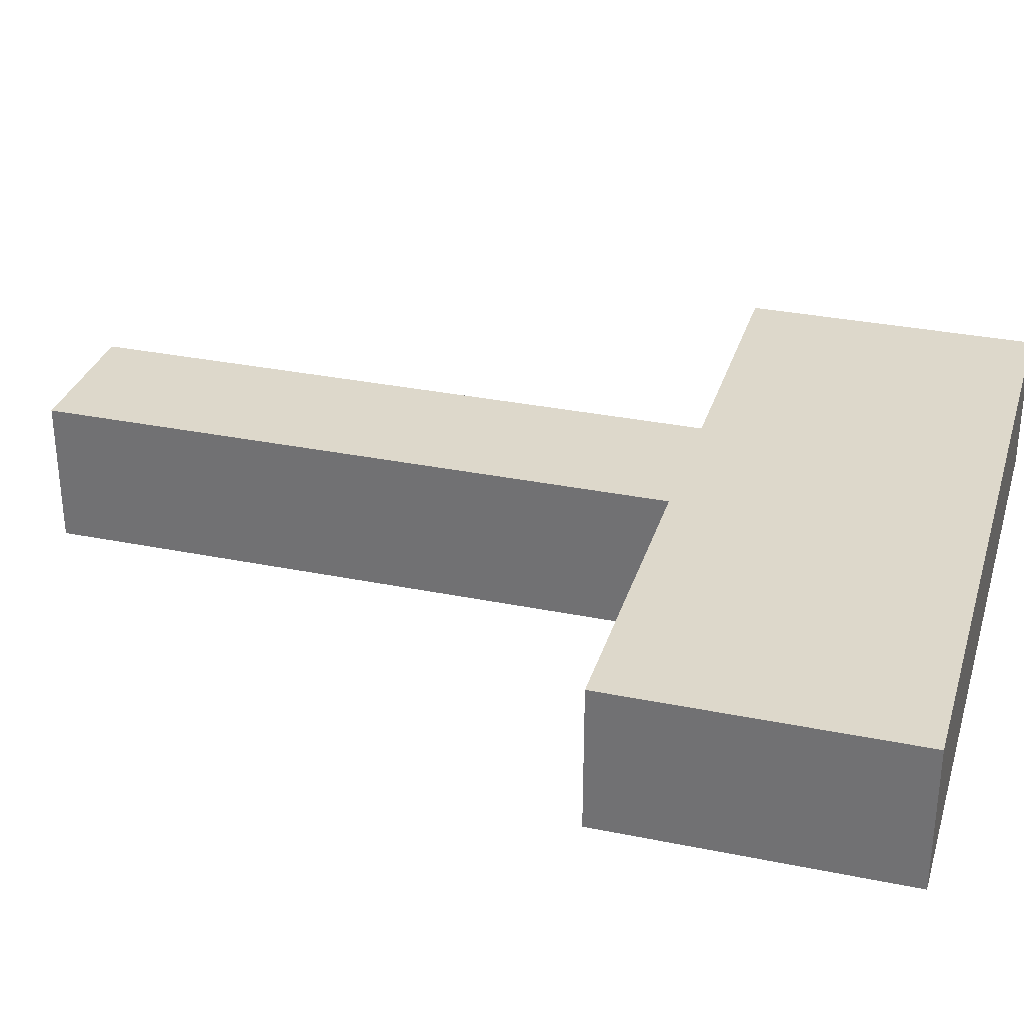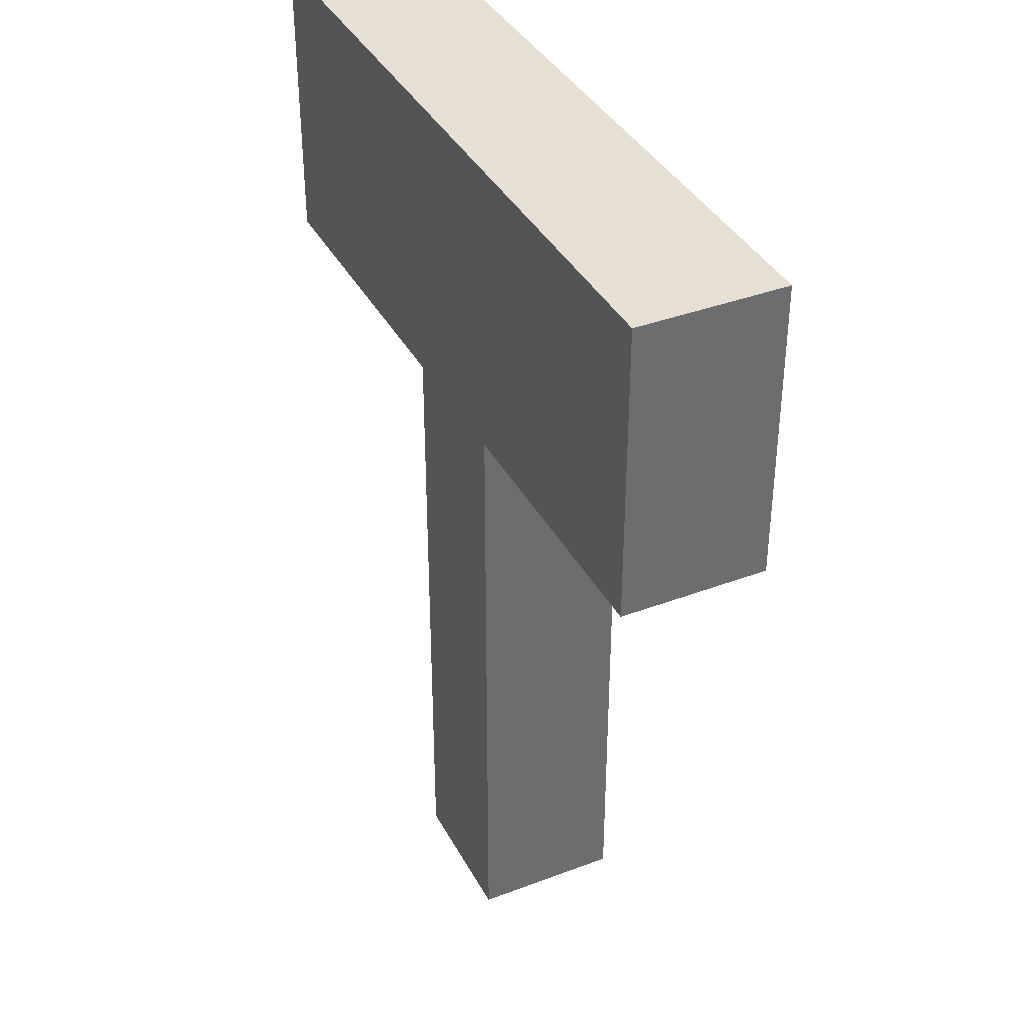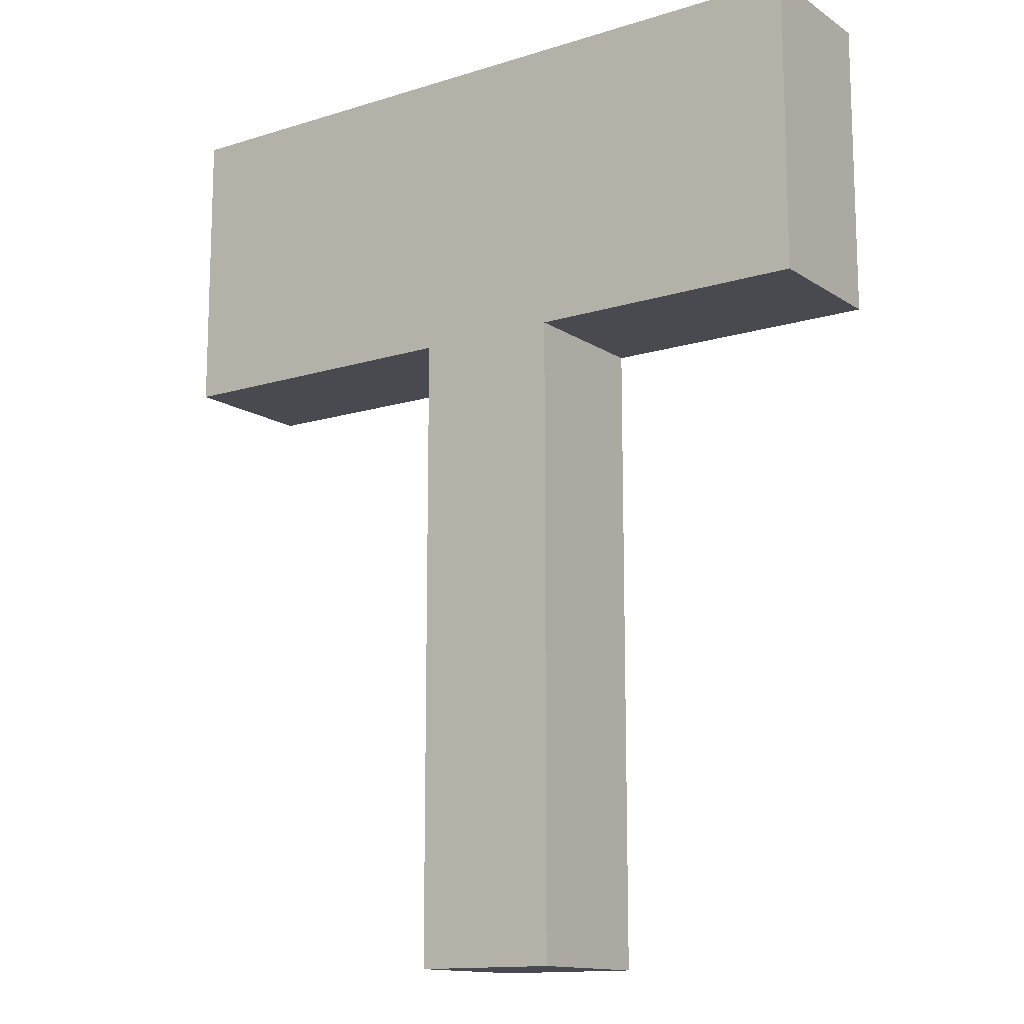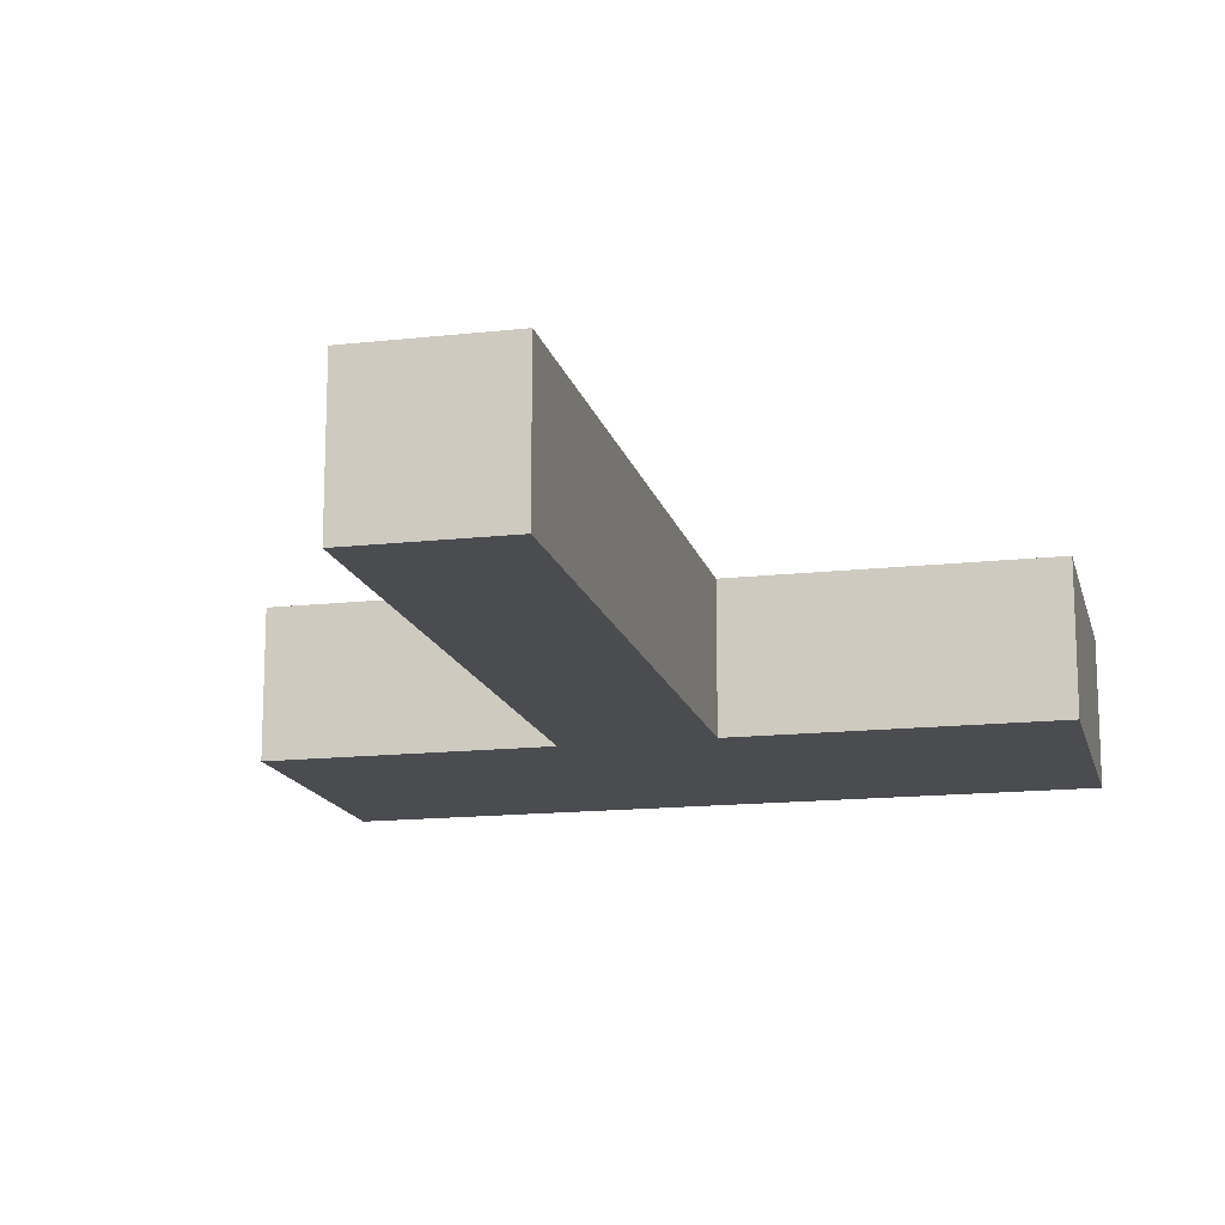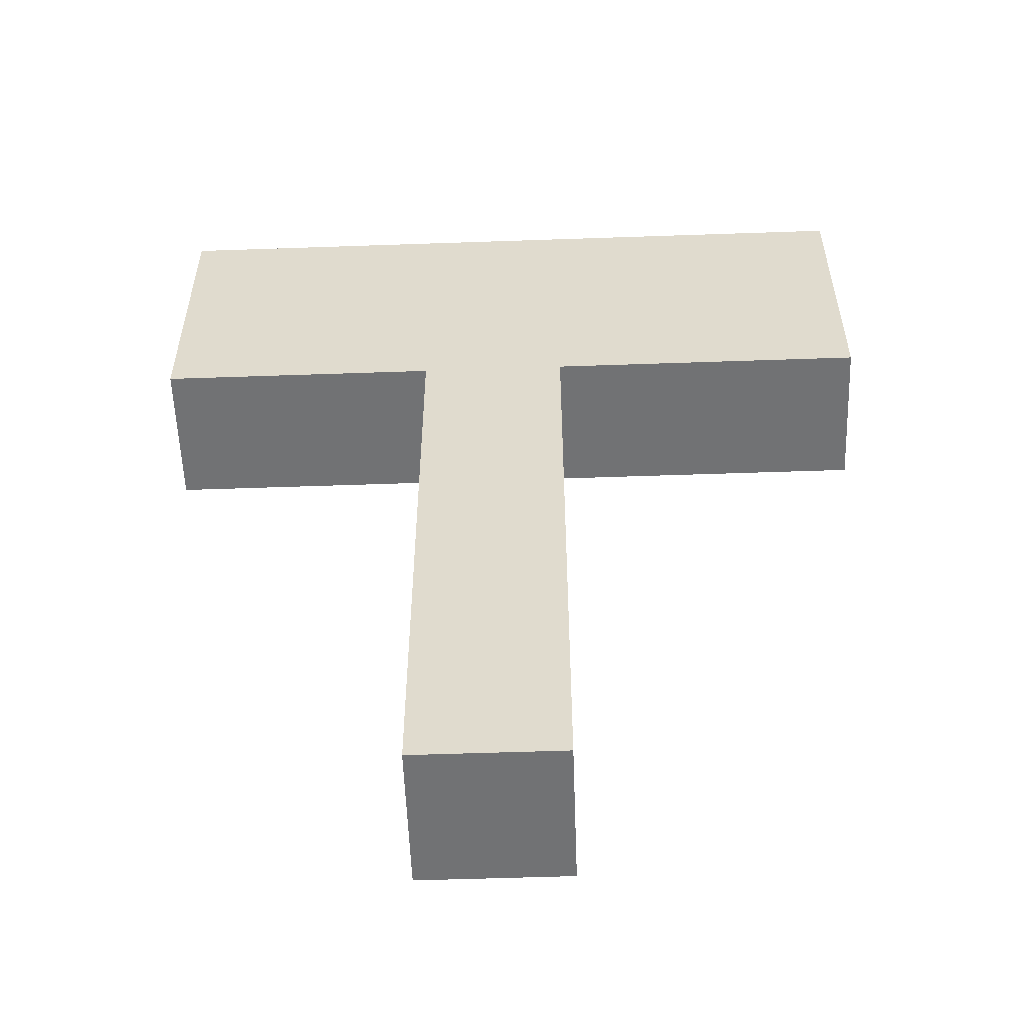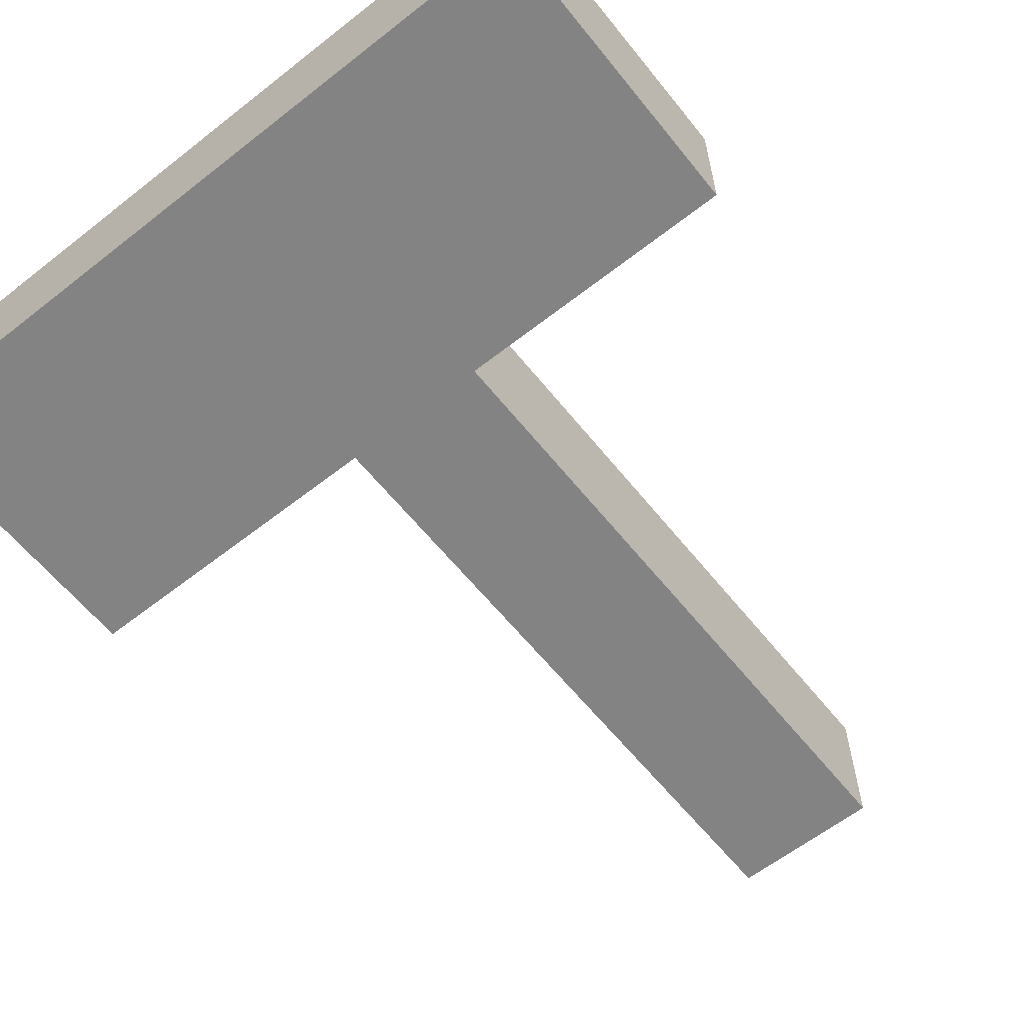
<metadata>
{"format":"obj","ext":"obj","renderer":"f3d","projection":"perspective","resolution":1024,"background":"white","views":[{"elev":31.5,"azim":106.1,"up":"+Z"},{"elev":38.0,"azim":-115.6,"up":"+Y"},{"elev":-13.6,"azim":-145.0,"up":"+Y"},{"elev":-15.2,"azim":13.3,"up":"+Z"},{"elev":-55.6,"azim":2.1,"up":"+Y"},{"elev":-61.2,"azim":-141.4,"up":"+Z"}]}
</metadata>
<code>
o Cube
v 1 9.14 -1
v 1 7.14 -1
v 1 9.14 1
v 1 7.14 1
v -1 9.14 -1
v -1 7.14 -1
v -1 9.14 1
v -1 7.14 1
v 1 13.23 1
v -1 13.23 1
v 1 13.23 -1
v -1 13.23 -1
v 5.324 9.14 -1
v 5.324 9.14 1
v 5.324 13.23 -1
v 5.324 13.23 1
v -4.829 9.14 1
v -4.829 9.14 -1
v -4.829 13.23 1
v -4.829 13.23 -1
v -1 0.3868 -1
v -1 0.3868 1
v 1 0.3868 -1
v 1 0.3868 1
f 7 3 9 10
f 4 3 7 8
f 8 7 5 6
f 4 8 22 24
f 2 1 3 4
f 6 5 1 2
f 11 12 10 9
f 7 10 19 17
f 11 9 16 15
f 1 5 12 11
f 14 13 15 16
f 3 1 13 14
f 9 3 14 16
f 1 11 15 13
f 18 17 19 20
f 5 7 17 18
f 12 5 18 20
f 10 12 20 19
f 21 23 24 22
f 8 6 21 22
f 2 4 24 23
f 6 2 23 21

</code>
